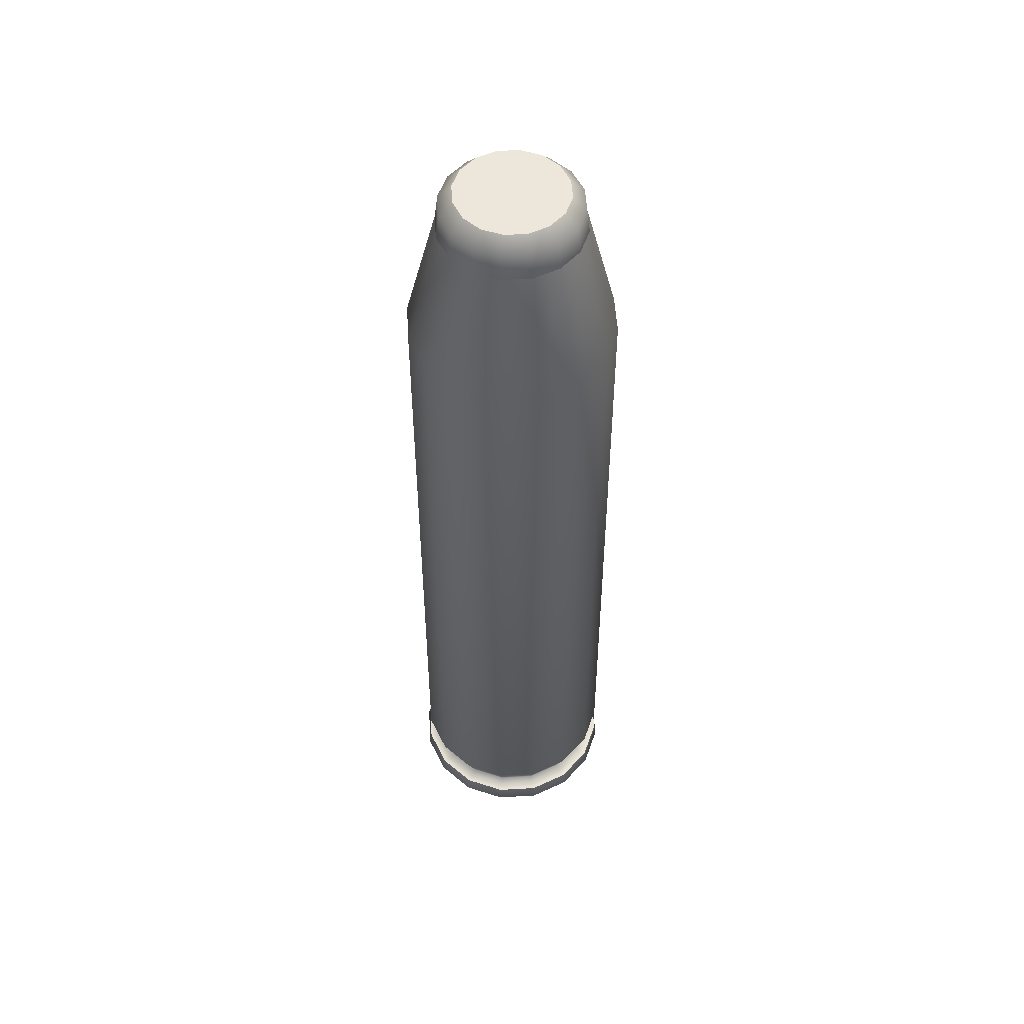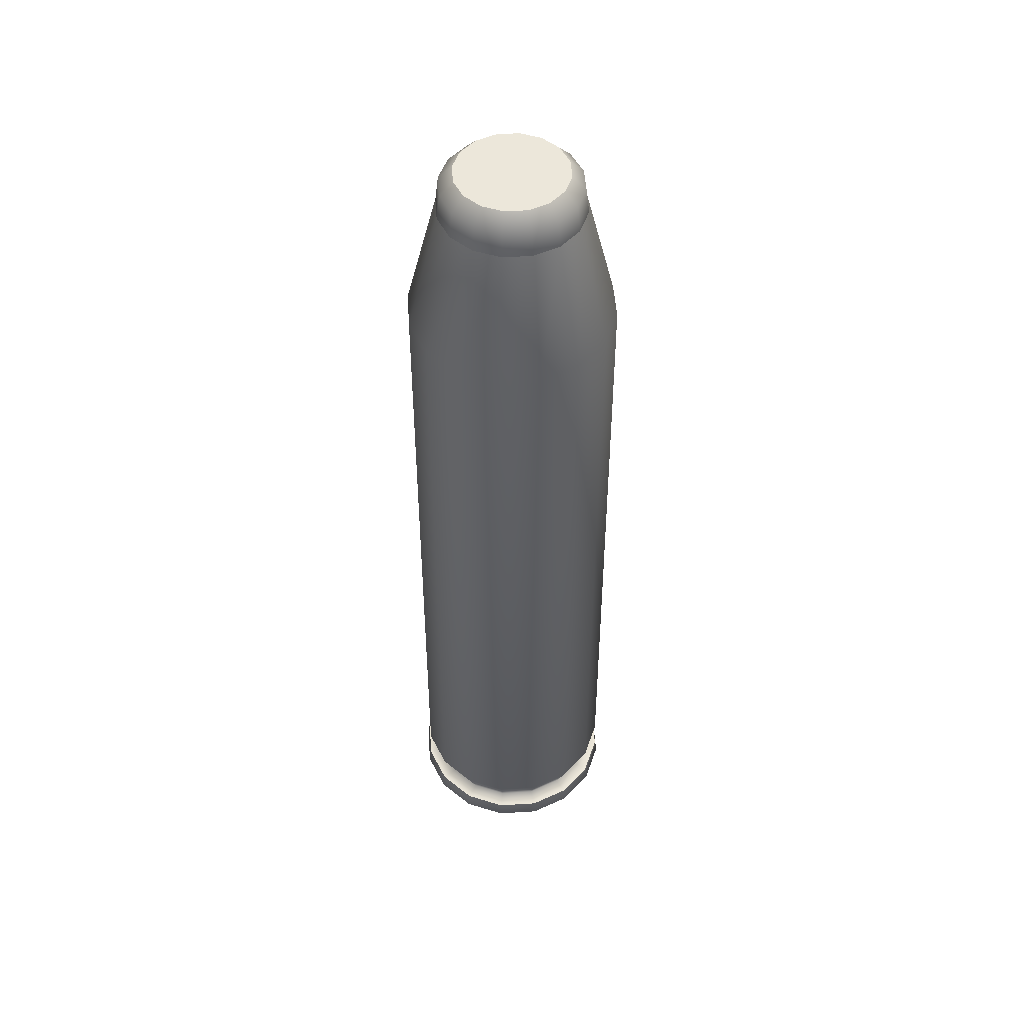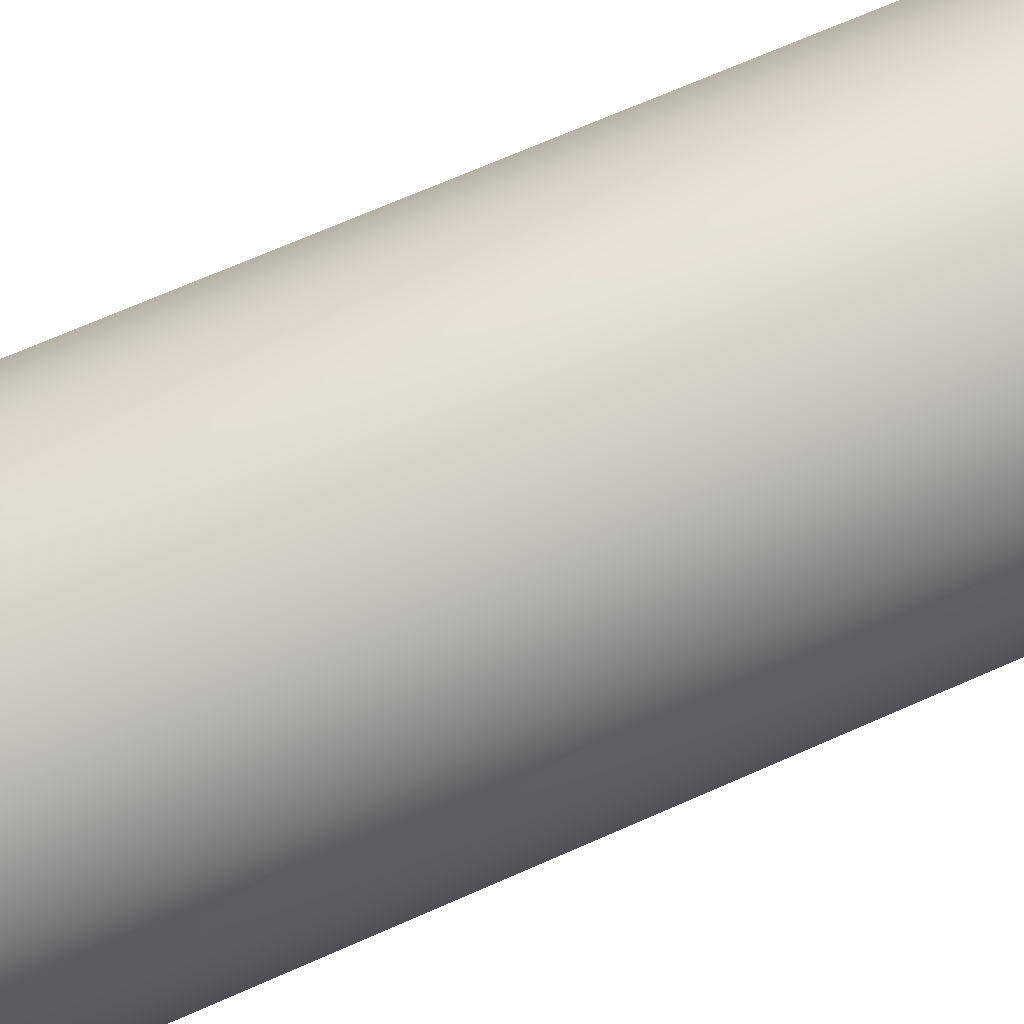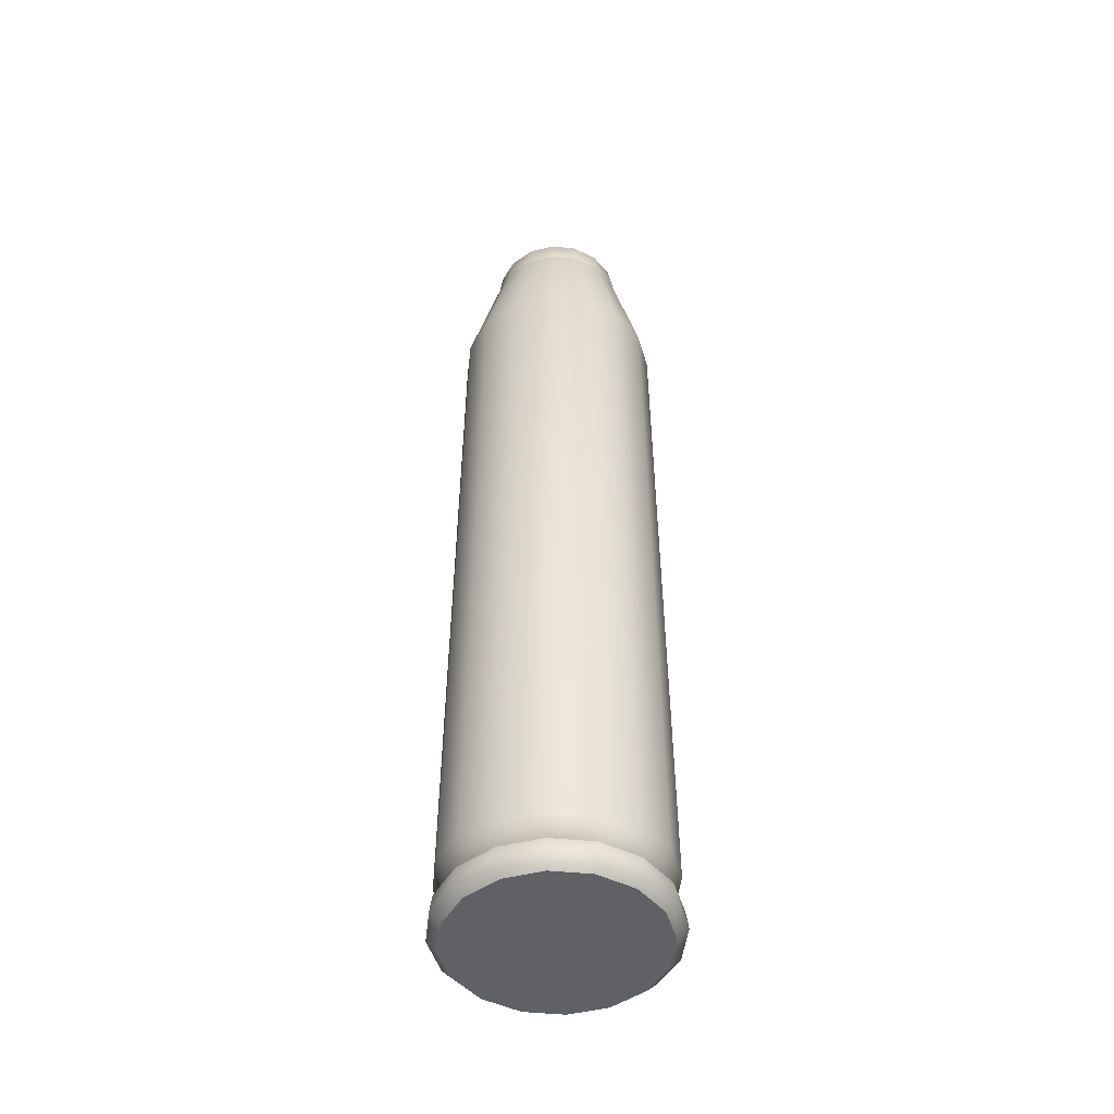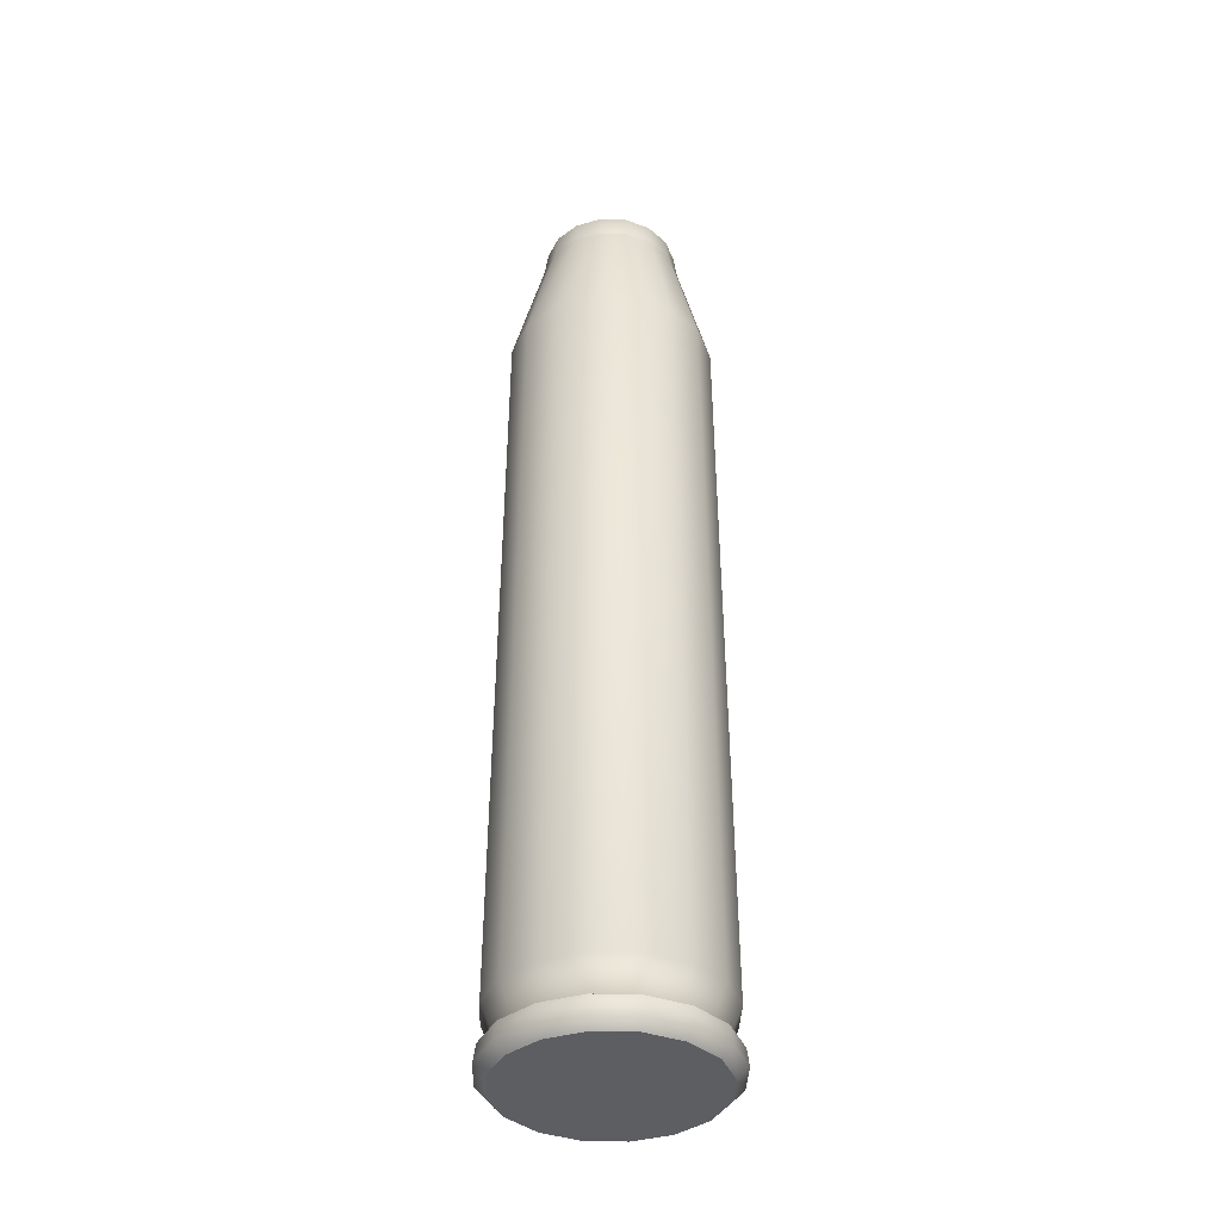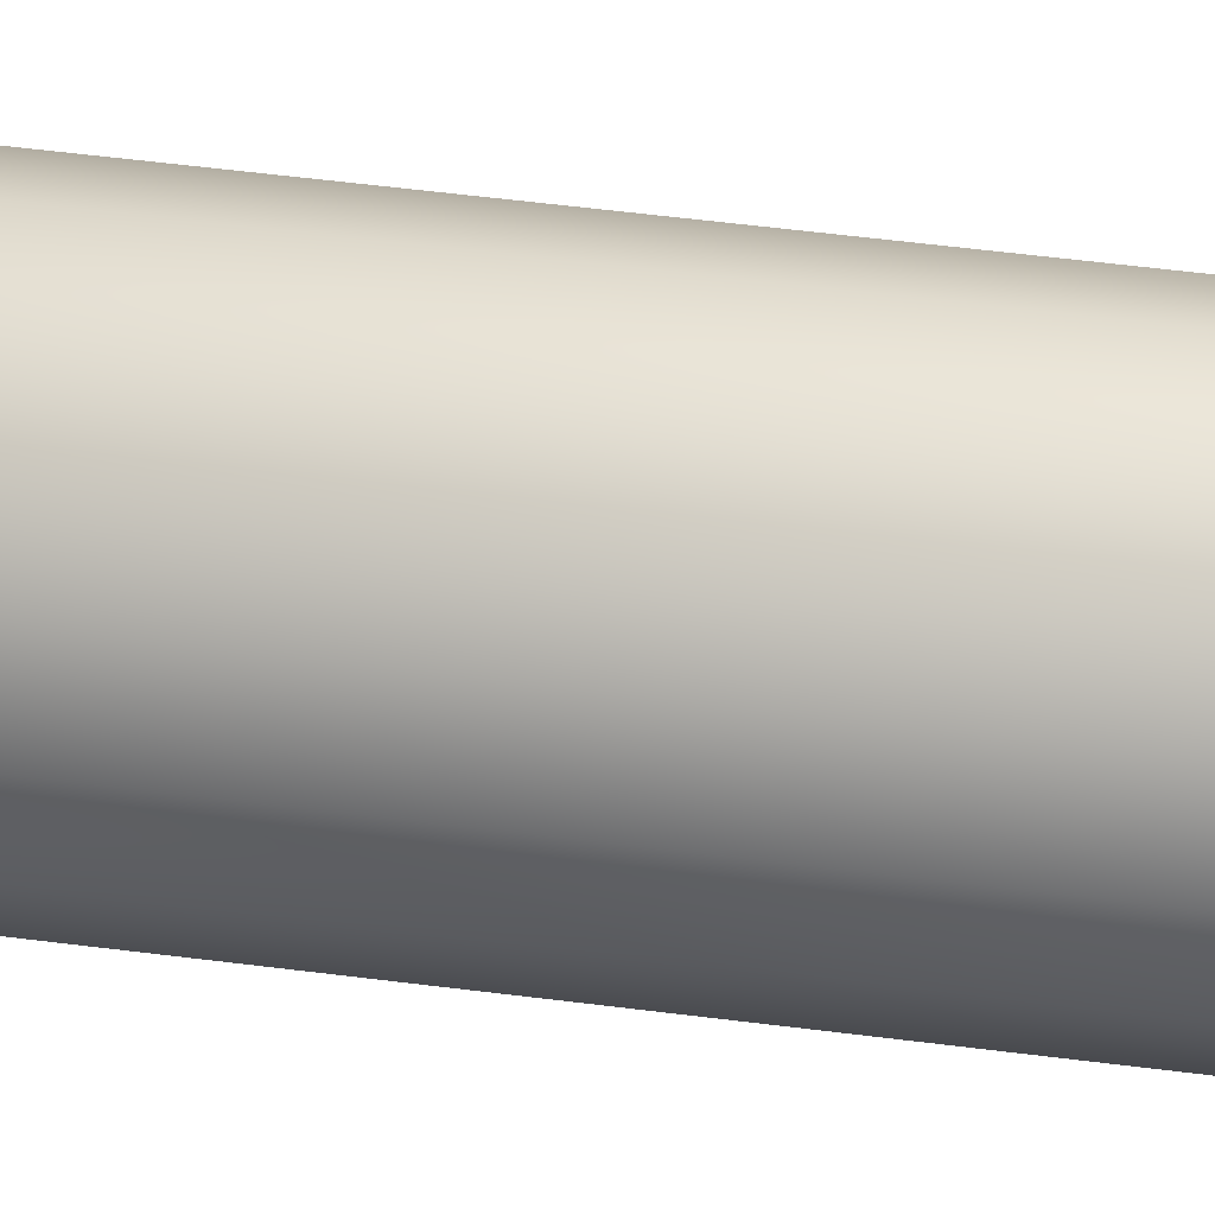
<metadata>
{"format":"obj","ext":"obj","renderer":"f3d","projection":"perspective","resolution":1024,"background":"white","views":[{"elev":53.6,"azim":148.2,"up":"+Z"},{"elev":50.4,"azim":12.8,"up":"+Z"},{"elev":73.8,"azim":-113.3,"up":"+Y"},{"elev":-47.5,"azim":-147.3,"up":"+Z"},{"elev":-38.2,"azim":-30.4,"up":"+Z"},{"elev":27.9,"azim":-76.7,"up":"+Y"}]}
</metadata>
<code>
o Scene.005
v 3.427 -0.06059 -2.247
v 3.435 0.01974 -2.247
v 3.404 0.01674 -2.244
v 3.397 -0.05138 -2.244
v 3.389 -0.1317 -2.247
v 3.433 0.01951 -2.176
v 3.365 -0.1117 -2.244
v 3.326 -0.1827 -2.247
v 3.425 -0.05987 -2.176
v 3.424 0.01863 -0.7859
v 3.312 -0.155 -2.244
v 3.249 -0.206 -2.247
v 3.416 -0.05717 -0.7859
v 3.364 0.01289 -0.5456
v 3.358 -0.03958 -0.5456
v 3.387 -0.1301 -2.176
v 3.38 -0.1243 -0.7859
v 3.333 -0.08602 -0.5456
v 3.246 -0.1747 -2.244
v 3.169 -0.1979 -2.247
v 3.325 -0.1806 -2.176
v 3.321 -0.1724 -0.7859
v 3.293 -0.1194 -0.5456
v 3.178 -0.1678 -2.244
v 3.098 -0.1596 -2.247
v 3.249 -0.2036 -2.176
v 3.248 -0.1944 -0.7859
v 3.242 -0.1345 -0.5456
v 3.118 -0.1353 -2.244
v 3.046 -0.09706 -2.247
v 3.169 -0.1955 -2.176
v 3.172 -0.1867 -0.7859
v 3.19 -0.1292 -0.5456
v 3.074 -0.08231 -2.244
v 3.023 -0.01974 -2.247
v 3.099 -0.1577 -2.176
v 3.105 -0.1506 -0.7859
v 3.143 -0.1043 -0.5456
v 3.055 -0.01674 -2.244
v 3.031 0.06058 -2.247
v 3.049 -0.09592 -2.176
v 3.057 -0.09159 -0.7859
v 3.11 -0.0634 -0.5456
v 3.061 0.05137 -2.244
v 3.07 0.1317 -2.247
v 3.026 -0.01951 -2.176
v 3.035 -0.01863 -0.7859
v 3.095 -0.0129 -0.5456
v 3.094 0.1117 -2.244
v 3.132 0.1827 -2.247
v 3.034 0.05987 -2.176
v 3.043 0.05717 -0.7859
v 3.1 0.03957 -0.5456
v 3.079 0.1243 -0.7859
v 3.125 0.08602 -0.5456
v 3.147 0.155 -2.244
v 3.209 0.206 -2.247
v 3.071 0.1301 -2.176
v 3.138 0.1724 -0.7859
v 3.166 0.1194 -0.5456
v 3.133 0.1806 -2.176
v 3.212 0.1747 -2.244
v 3.29 0.1979 -2.247
v 3.21 0.2036 -2.176
v 3.211 0.1944 -0.7859
v 3.216 0.1345 -0.5456
v 3.281 0.1678 -2.244
v 3.361 0.1596 -2.247
v 3.289 0.1955 -2.176
v 3.286 0.1867 -0.7859
v 3.269 0.1292 -0.5456
v 3.341 0.1353 -2.244
v 3.412 0.09706 -2.247
v 3.359 0.1577 -2.176
v 3.353 0.1506 -0.7859
v 3.315 0.1042 -0.5456
v 3.384 0.08231 -2.244
v 3.41 0.09593 -2.176
v 3.402 0.09159 -0.7859
v 3.349 0.0634 -0.5456
v 3.439 0.02015 -2.278
v 3.416 0.09906 -2.278
v 3.398 0.08956 -2.298
v 3.419 0.01822 -2.298
v 3.351 0.1473 -2.298
v 3.364 0.1629 -2.278
v 3.285 0.1826 -2.298
v 3.291 0.2019 -2.278
v 3.211 0.1901 -2.298
v 3.209 0.2102 -2.278
v 3.14 0.1686 -2.298
v 3.13 0.1865 -2.278
v 3.082 0.1215 -2.298
v 3.066 0.1344 -2.278
v 3.047 0.0559 -2.298
v 3.027 0.06183 -2.278
v 3.039 -0.01822 -2.298
v 3.019 -0.02015 -2.278
v 3.061 -0.08956 -2.298
v 3.043 -0.09906 -2.278
v 3.108 -0.1473 -2.298
v 3.095 -0.1629 -2.278
v 3.173 -0.1826 -2.298
v 3.167 -0.2019 -2.278
v 3.247 -0.1901 -2.298
v 3.249 -0.2102 -2.278
v 3.319 -0.1686 -2.298
v 3.328 -0.1865 -2.278
v 3.376 -0.1215 -2.298
v 3.392 -0.1344 -2.278
v 3.412 -0.0559 -2.298
v 3.431 -0.06183 -2.278
v 3.278 -0.09186 -0.4709
v 3.199 -0.09945 -0.4709
v 3.239 -0.1035 -0.4709
v 3.163 -0.08023 -0.4709
v 3.309 -0.06619 -0.4709
v 3.137 -0.04879 -0.4709
v 3.329 -0.03045 -0.4709
v 3.126 -0.009927 -0.4709
v 3.333 0.009921 -0.4709
v 3.13 0.03045 -0.4709
v 3.321 0.04879 -0.4709
v 3.149 0.06619 -0.4709
v 3.295 0.08023 -0.4709
v 3.18 0.09185 -0.4709
v 3.26 0.09945 -0.4709
v 3.219 0.1035 -0.4709
v 3.358 0.01231 -0.497
v 3.343 0.06053 -0.497
v 3.364 0.01288 -0.5456
v 3.348 0.06335 -0.5456
v 3.364 0.01288 -0.5788
v 3.348 0.06335 -0.5788
v 3.311 0.09954 -0.497
v 3.315 0.1042 -0.5456
v 3.315 0.1042 -0.5788
v 3.267 0.1234 -0.497
v 3.269 0.1291 -0.5456
v 3.269 0.1291 -0.5788
v 3.217 0.1285 -0.497
v 3.216 0.1344 -0.5456
v 3.216 0.1344 -0.5788
v 3.169 0.114 -0.497
v 3.166 0.1193 -0.5456
v 3.166 0.1193 -0.5788
v 3.13 0.08213 -0.497
v 3.125 0.08595 -0.5456
v 3.125 0.08595 -0.5788
v 3.106 0.03778 -0.497
v 3.1 0.03954 -0.5456
v 3.1 0.03954 -0.5788
v 3.101 -0.01232 -0.497
v 3.095 -0.01289 -0.5456
v 3.095 -0.01289 -0.5788
v 3.115 -0.06054 -0.497
v 3.11 -0.06335 -0.5456
v 3.11 -0.06335 -0.5788
v 3.147 -0.09955 -0.497
v 3.143 -0.1042 -0.5456
v 3.143 -0.1042 -0.5788
v 3.191 -0.1234 -0.497
v 3.19 -0.1291 -0.5456
v 3.19 -0.1291 -0.5788
v 3.242 -0.1285 -0.497
v 3.242 -0.1344 -0.5456
v 3.242 -0.1344 -0.5788
v 3.29 -0.114 -0.497
v 3.293 -0.1193 -0.5456
v 3.293 -0.1193 -0.5788
v 3.329 -0.08214 -0.497
v 3.333 -0.08596 -0.5456
v 3.333 -0.08596 -0.5788
v 3.353 -0.03779 -0.497
v 3.358 -0.03954 -0.5456
v 3.358 -0.03954 -0.5788
f 1 2 3
f 1 3 4
f 5 1 4
f 4 3 6
f 5 4 7
f 8 5 7
f 4 6 9
f 7 4 9
f 10 9 6
f 8 7 11
f 12 8 11
f 10 13 9
f 13 10 14
f 13 14 15
f 7 9 16
f 13 16 9
f 11 7 16
f 17 13 15
f 13 17 16
f 17 15 18
f 12 11 19
f 20 12 19
f 11 16 21
f 17 21 16
f 19 11 21
f 22 17 18
f 17 22 21
f 22 18 23
f 20 19 24
f 25 20 24
f 19 21 26
f 22 26 21
f 24 19 26
f 27 22 23
f 22 27 26
f 27 23 28
f 25 24 29
f 30 25 29
f 24 26 31
f 27 31 26
f 29 24 31
f 32 27 28
f 27 32 31
f 32 28 33
f 30 29 34
f 35 30 34
f 29 31 36
f 32 36 31
f 34 29 36
f 37 32 33
f 32 37 36
f 37 33 38
f 35 34 39
f 40 35 39
f 34 36 41
f 37 41 36
f 39 34 41
f 42 37 38
f 37 42 41
f 42 38 43
f 40 39 44
f 45 40 44
f 39 41 46
f 42 46 41
f 44 39 46
f 47 42 43
f 42 47 46
f 47 43 48
f 45 44 49
f 50 45 49
f 44 46 51
f 47 51 46
f 49 44 51
f 52 47 48
f 47 52 51
f 52 48 53
f 54 52 53
f 54 51 52
f 54 53 55
f 50 49 56
f 57 50 56
f 49 51 58
f 54 58 51
f 56 49 58
f 59 54 55
f 59 55 60
f 54 61 58
f 56 58 61
f 54 59 61
f 57 56 62
f 63 57 62
f 56 61 64
f 59 64 61
f 56 64 62
f 65 59 60
f 59 65 64
f 65 60 66
f 63 62 67
f 67 62 64
f 68 63 67
f 65 69 64
f 67 64 69
f 70 65 66
f 65 70 69
f 70 66 71
f 68 67 72
f 72 67 69
f 73 68 72
f 70 74 69
f 72 69 74
f 75 70 71
f 70 75 74
f 75 71 76
f 73 72 77
f 77 72 74
f 2 73 77
f 2 77 3
f 77 74 78
f 3 77 78
f 75 78 74
f 3 78 6
f 79 75 76
f 75 79 78
f 79 6 78
f 79 76 80
f 79 10 6
f 10 79 80
f 10 80 14
f 81 73 2
f 81 82 73
f 82 68 73
f 83 82 81
f 83 81 84
f 85 82 83
f 82 86 68
f 85 86 82
f 86 63 68
f 87 86 85
f 86 88 63
f 87 88 86
f 88 57 63
f 89 88 87
f 88 90 57
f 89 90 88
f 90 50 57
f 91 90 89
f 90 92 50
f 91 92 90
f 92 45 50
f 93 92 91
f 92 94 45
f 93 94 92
f 94 40 45
f 95 94 93
f 94 96 40
f 95 96 94
f 96 35 40
f 97 96 95
f 96 98 35
f 97 98 96
f 98 30 35
f 99 98 97
f 98 100 30
f 99 100 98
f 100 25 30
f 101 100 99
f 100 102 25
f 101 102 100
f 102 20 25
f 103 102 101
f 102 104 20
f 103 104 102
f 104 12 20
f 105 104 103
f 104 106 12
f 105 106 104
f 106 8 12
f 107 106 105
f 106 108 8
f 107 108 106
f 108 5 8
f 109 108 107
f 108 110 5
f 109 110 108
f 110 1 5
f 111 110 109
f 110 112 1
f 111 112 110
f 112 2 1
f 84 112 111
f 112 81 2
f 84 81 112
f 103 107 105
f 107 103 101
f 107 101 109
f 109 101 99
f 109 99 111
f 111 99 97
f 111 97 84
f 84 97 95
f 84 95 83
f 83 95 93
f 83 93 85
f 85 93 91
f 85 91 87
f 87 91 89
f 113 114 115
f 114 113 116
f 116 113 117
f 116 117 118
f 118 117 119
f 118 119 120
f 120 119 121
f 120 121 122
f 122 121 123
f 122 123 124
f 124 123 125
f 124 125 126
f 126 125 127
f 126 127 128
f 129 123 121
f 129 130 123
f 130 129 131
f 130 125 123
f 130 131 132
f 132 131 133
f 132 133 134
f 130 135 125
f 135 130 132
f 135 127 125
f 136 132 134
f 135 132 136
f 136 134 137
f 135 138 127
f 138 135 136
f 138 128 127
f 139 136 137
f 138 136 139
f 139 137 140
f 138 141 128
f 141 138 139
f 141 126 128
f 142 139 140
f 141 139 142
f 142 140 143
f 141 144 126
f 144 141 142
f 144 124 126
f 145 142 143
f 144 142 145
f 145 143 146
f 144 147 124
f 147 144 145
f 147 122 124
f 148 145 146
f 147 145 148
f 148 146 149
f 147 150 122
f 150 147 148
f 150 120 122
f 151 148 149
f 150 148 151
f 151 149 152
f 150 153 120
f 153 150 151
f 153 118 120
f 154 151 152
f 153 151 154
f 154 152 155
f 153 156 118
f 156 153 154
f 156 116 118
f 157 154 155
f 156 154 157
f 157 155 158
f 156 159 116
f 159 156 157
f 159 114 116
f 160 157 158
f 159 157 160
f 160 158 161
f 159 162 114
f 162 159 160
f 162 115 114
f 163 160 161
f 162 160 163
f 163 161 164
f 162 165 115
f 165 162 163
f 165 113 115
f 166 163 164
f 165 163 166
f 166 164 167
f 165 168 113
f 168 165 166
f 168 117 113
f 169 166 167
f 168 166 169
f 169 167 170
f 168 171 117
f 171 168 169
f 171 119 117
f 172 169 170
f 171 169 172
f 172 170 173
f 171 174 119
f 174 171 172
f 174 121 119
f 174 129 121
f 175 172 173
f 174 172 175
f 129 174 175
f 175 173 176
f 129 175 131
f 131 175 176
f 131 176 133

</code>
